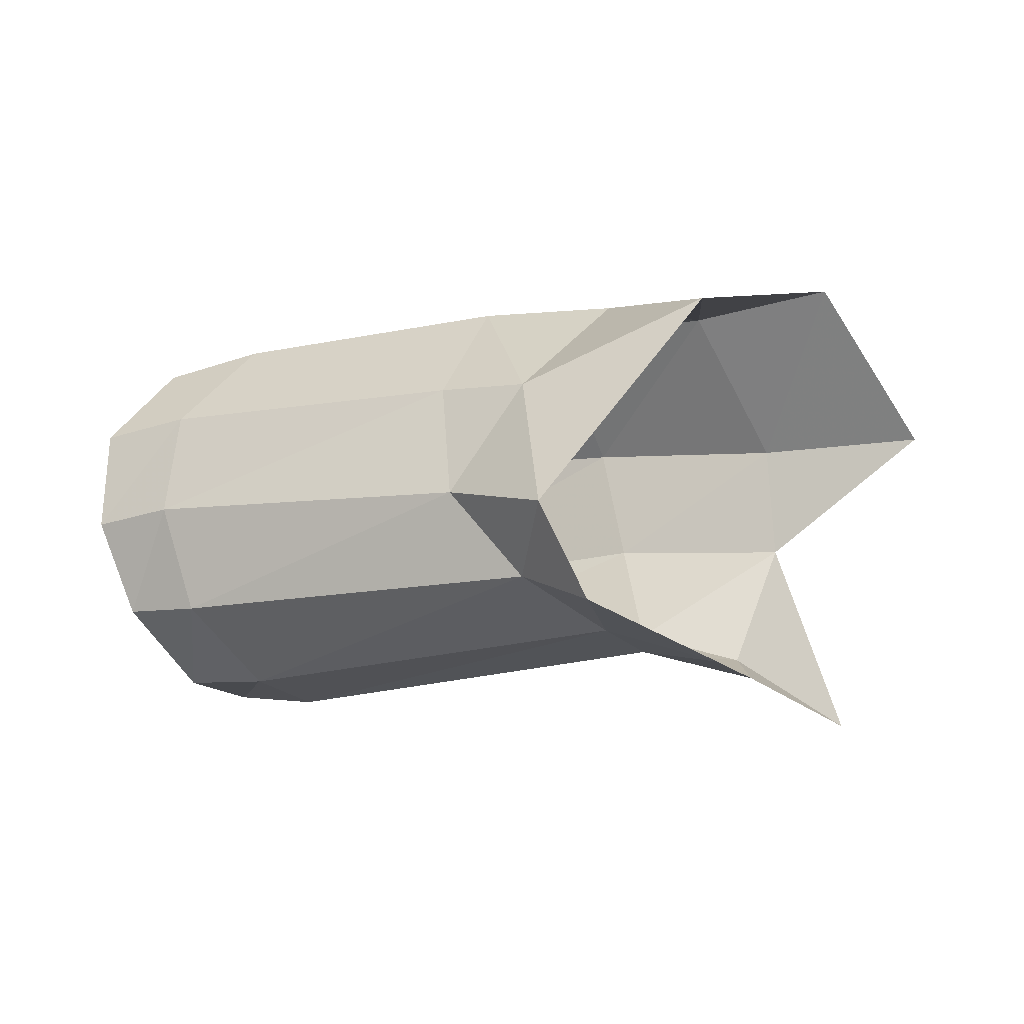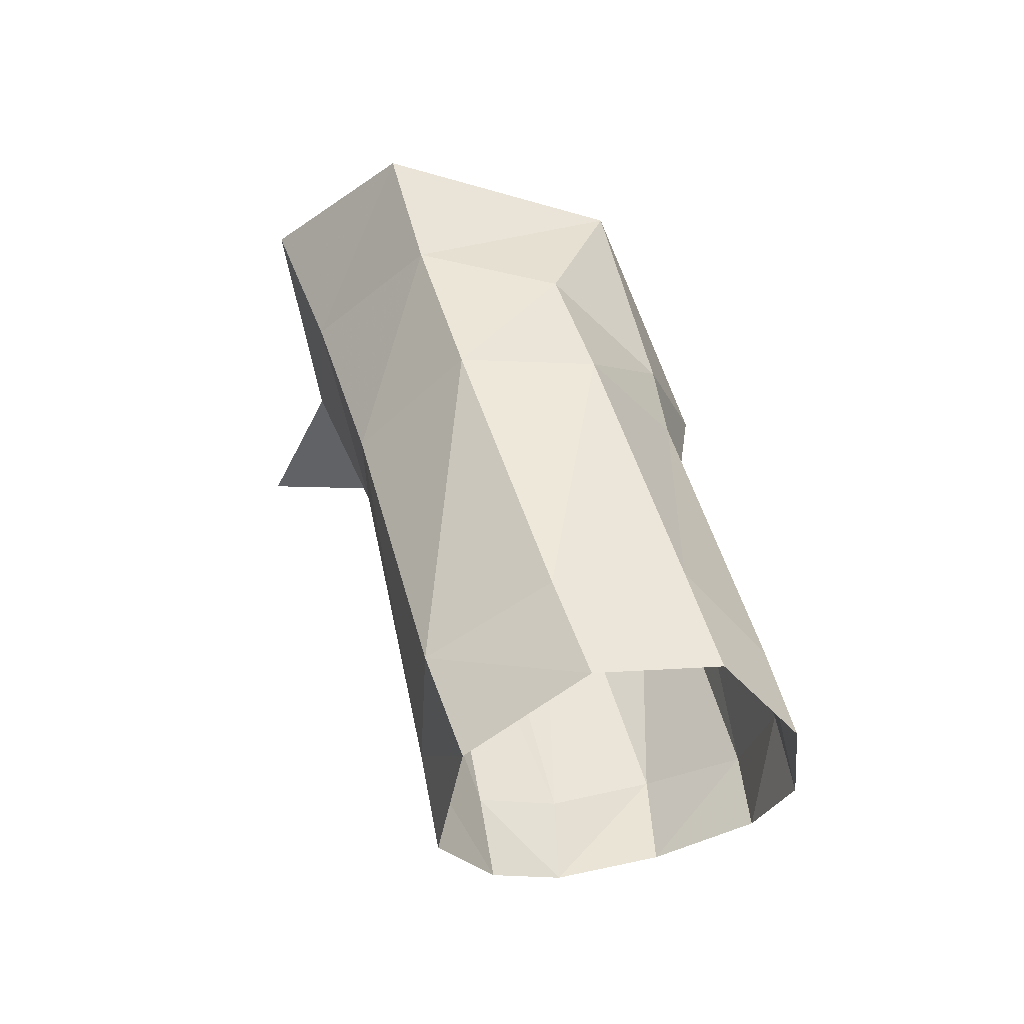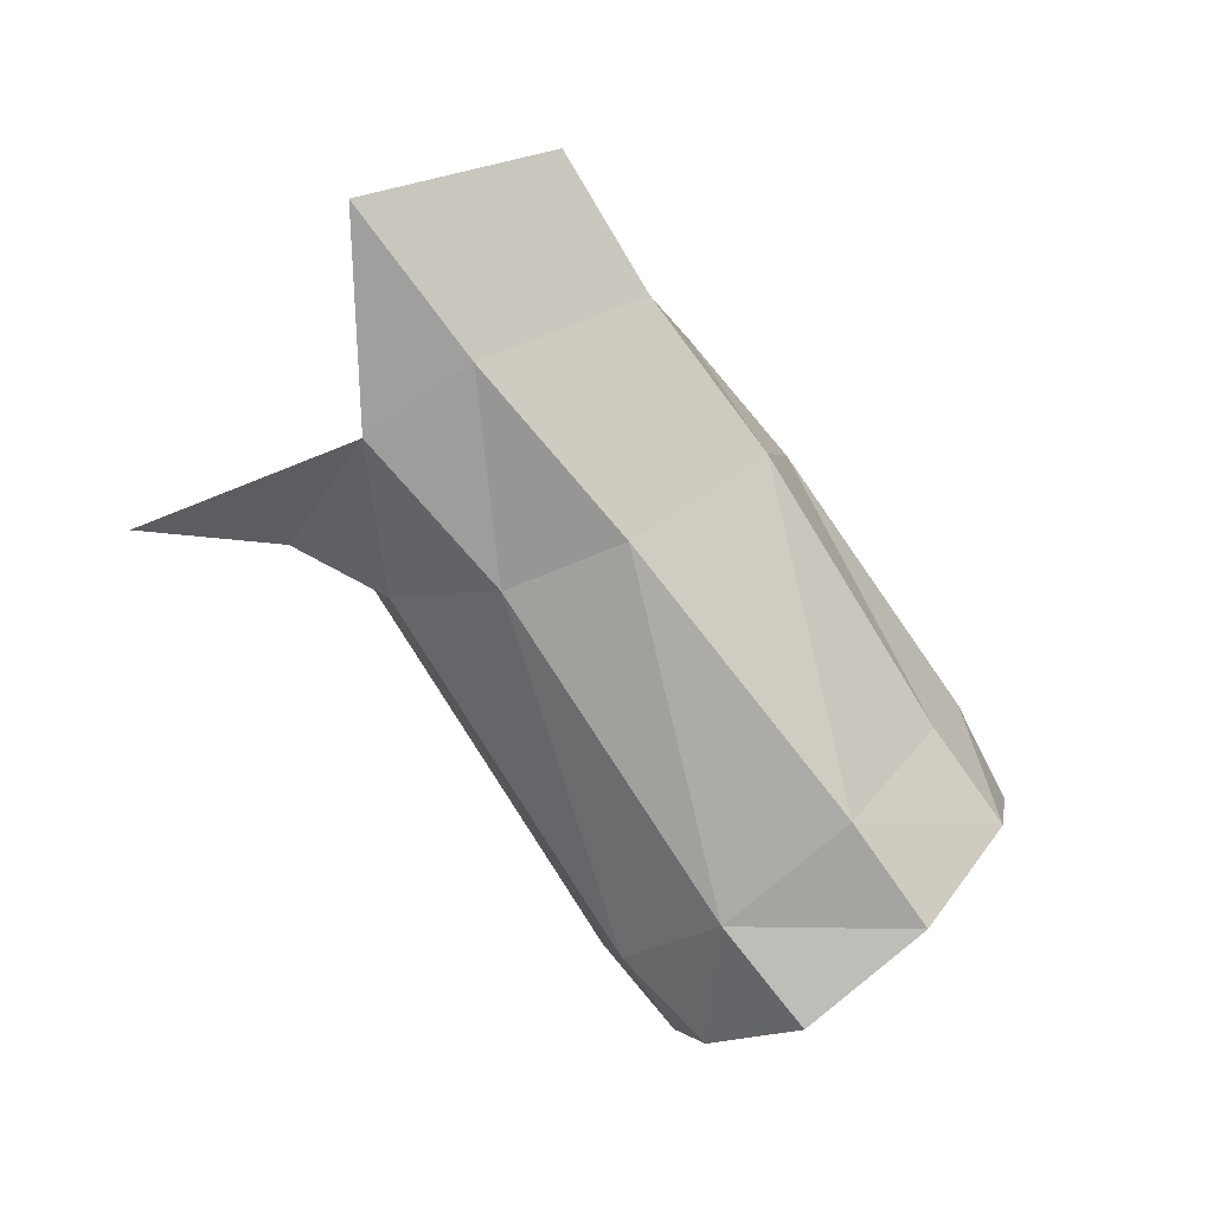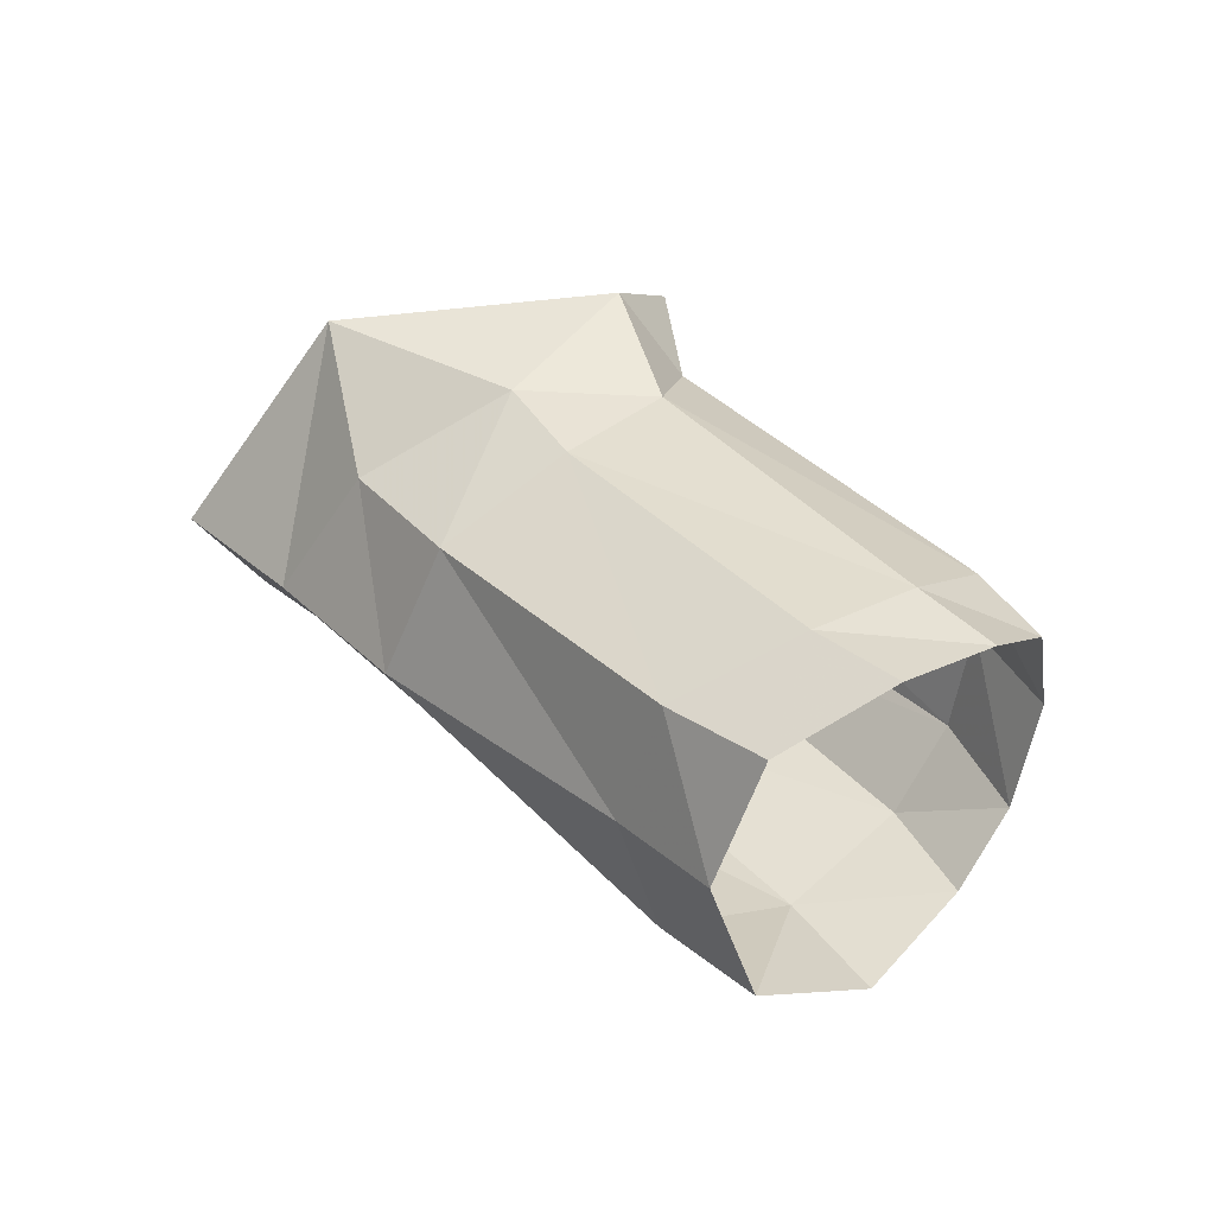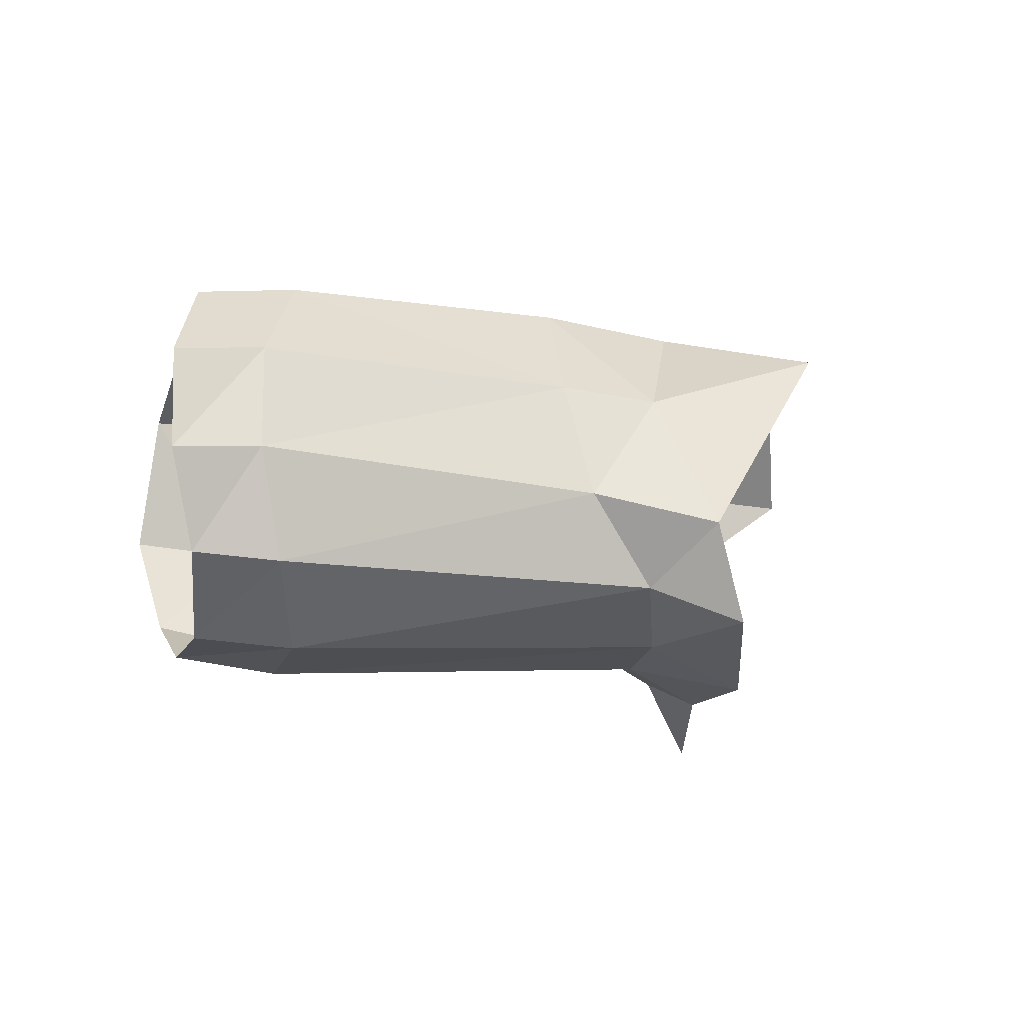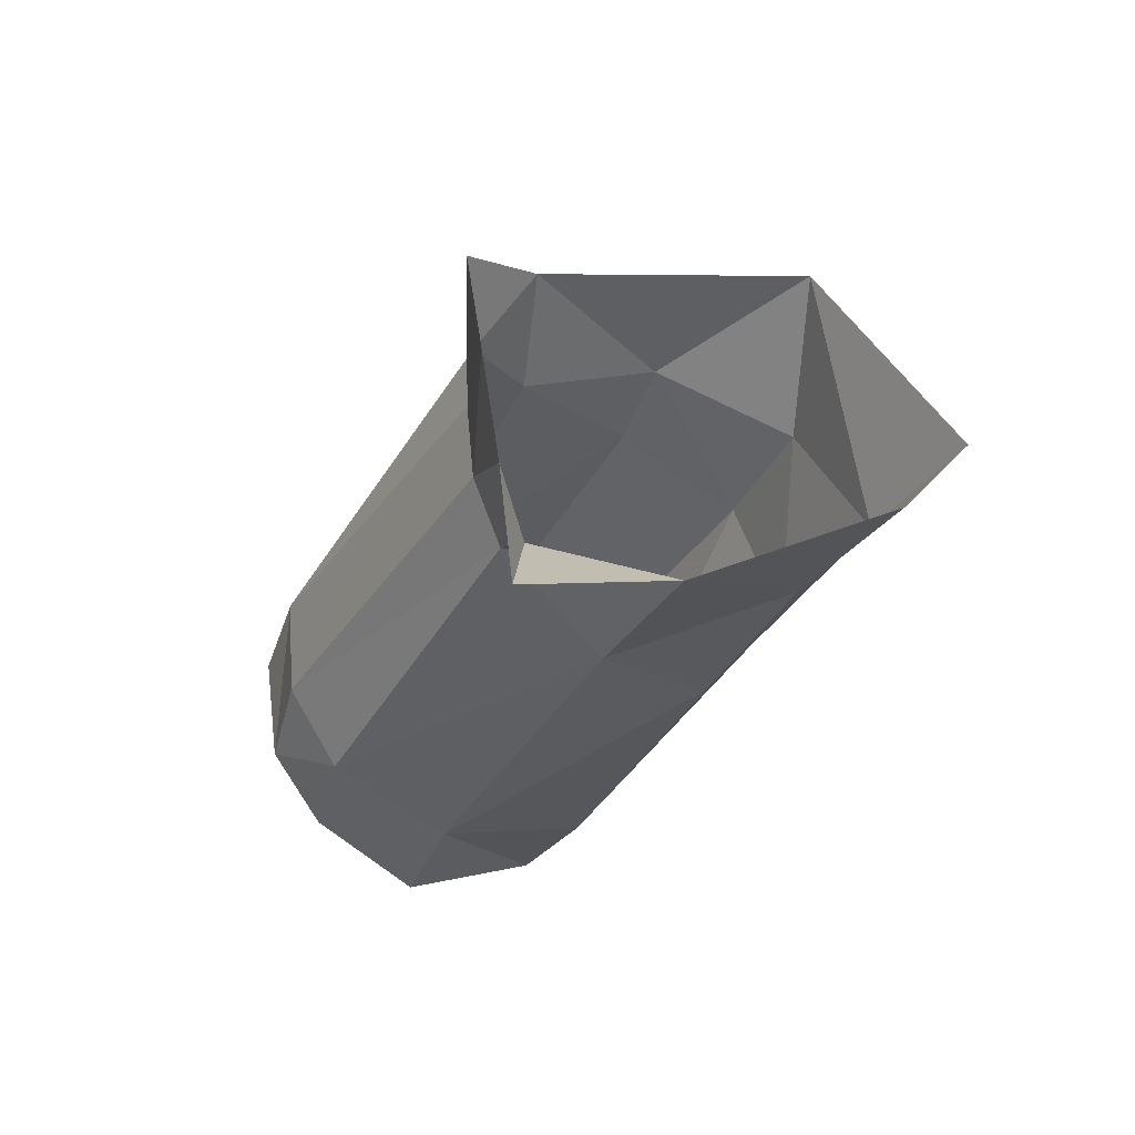
<metadata>
{"format":"obj","ext":"obj","renderer":"f3d","projection":"perspective","resolution":1024,"background":"white","views":[{"elev":-14.3,"azim":6.1,"up":"+Y"},{"elev":49.0,"azim":-121.2,"up":"+Y"},{"elev":-61.4,"azim":128.0,"up":"+Z"},{"elev":15.1,"azim":-129.9,"up":"+Z"},{"elev":-14.6,"azim":-36.7,"up":"+Y"},{"elev":-15.5,"azim":63.7,"up":"+Z"}]}
</metadata>
<code>
v -0.006901 -0.005724 0.01124
v -0.000746 -0.007648 0.004124
v 0.01067 0.006354 -0.0044
v 0.002693 0.000435 -0.006286
v 0.00238 0.006282 -0.00603
v 0.001055 -0.007577 -0.00167
v 0.000342 -0.006027 -0.004819
v 0.006149 -0.009279 -0.008459
v -0.009186 -0.000926 0.01206
v -0.001008 0.009657 0.01083
v 0.005667 0.01346 0.00087
v -0.00131 0.01281 -0.001251
v -0.006042 0.01162 0.004533
v -0.01031 0.00621 0.008487
v -0.03036 -0.006903 -0.003922
v -0.03284 -0.003572 0.000236
v -0.0345 0.006384 0.000641
v -0.03183 0.01078 -0.002211
v -0.02929 0.01138 -0.00801
v -0.02678 0.0117 -0.001085
v -0.03012 0.006974 0.001855
v -0.01474 0.006684 0.006447
v -0.01281 0.0121 0.002675
v -0.0346 0.001219 0.001133
v -0.02302 -0.005651 -0.01057
v -0.02422 -0.0077 -0.006535
v -0.0287 -0.006945 -0.009062
v -0.02792 -0.004666 -0.01265
v -0.01041 -0.003806 0.00803
v -0.006472 -0.005794 0.003542
v -0.01411 0.000676 0.008063
v -0.02249 0.000244 -0.0137
v -0.022 0.00763 -0.01293
v -0.007223 0.007006 -0.008512
v -0.00603 0.00097 -0.007815
v -0.0306 0.001574 0.002743
v -0.02601 -0.007278 -0.001611
v -0.02902 -0.003847 0.002101
v -0.0238 0.01151 -0.006757
v -0.02782 0.007409 -0.01419
v -0.02788 0.000625 -0.01578
v -0.009598 0.01288 -0.0035
v -0.004842 -0.00479 -0.00356
v -0.00469 -0.006243 -0.000466
f 3 4 5
f 8 6 7
f 11 12 10
f 10 12 13
f 7 4 8
f 3 5 11
f 11 5 12
f 13 14 10
f 10 14 9
f 21 22 20
f 20 22 23
f 26 27 25
f 25 27 28
f 29 30 1
f 1 30 2
f 31 29 9
f 9 29 1
f 33 34 32
f 32 34 35
f 36 21 24
f 24 21 17
f 26 37 27
f 27 37 15
f 38 36 16
f 16 36 24
f 39 33 19
f 19 33 40
f 33 32 40
f 40 32 41
f 39 19 20
f 20 19 18
f 20 23 39
f 39 23 42
f 32 35 25
f 25 35 43
f 37 38 15
f 15 38 16
f 17 21 18
f 18 21 20
f 25 28 32
f 32 28 41
f 42 12 34
f 34 12 5
f 31 22 36
f 36 22 21
f 22 14 23
f 23 14 13
f 44 26 43
f 43 26 25
f 30 29 37
f 37 29 38
f 29 31 38
f 38 31 36
f 4 35 5
f 5 35 34
f 44 30 26
f 26 30 37
f 23 13 42
f 42 13 12
f 35 4 43
f 43 4 7
f 34 33 42
f 42 33 39
f 22 31 14
f 14 31 9
f 6 44 7
f 7 44 43
f 30 44 2
f 2 44 6

</code>
